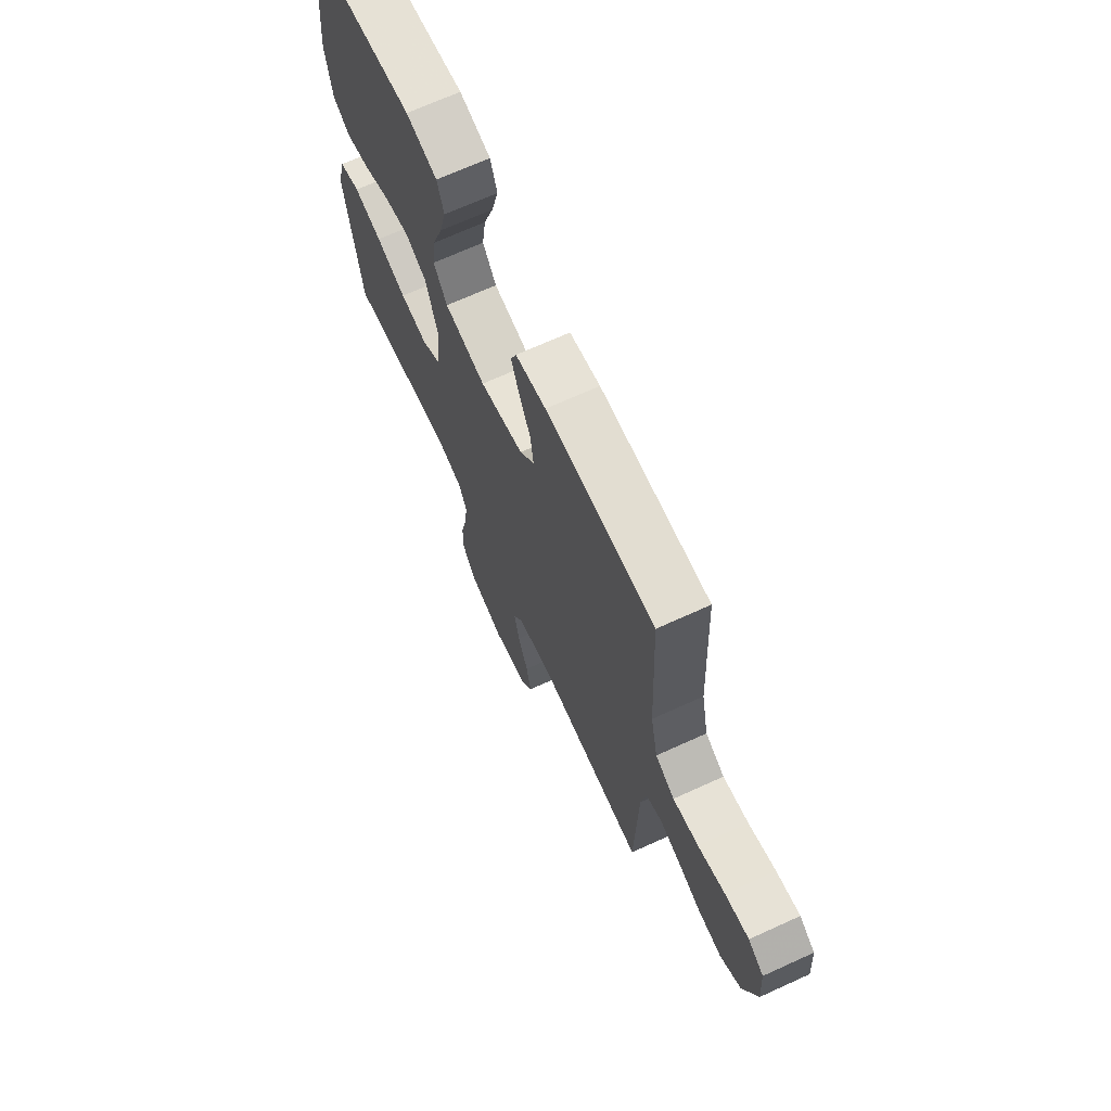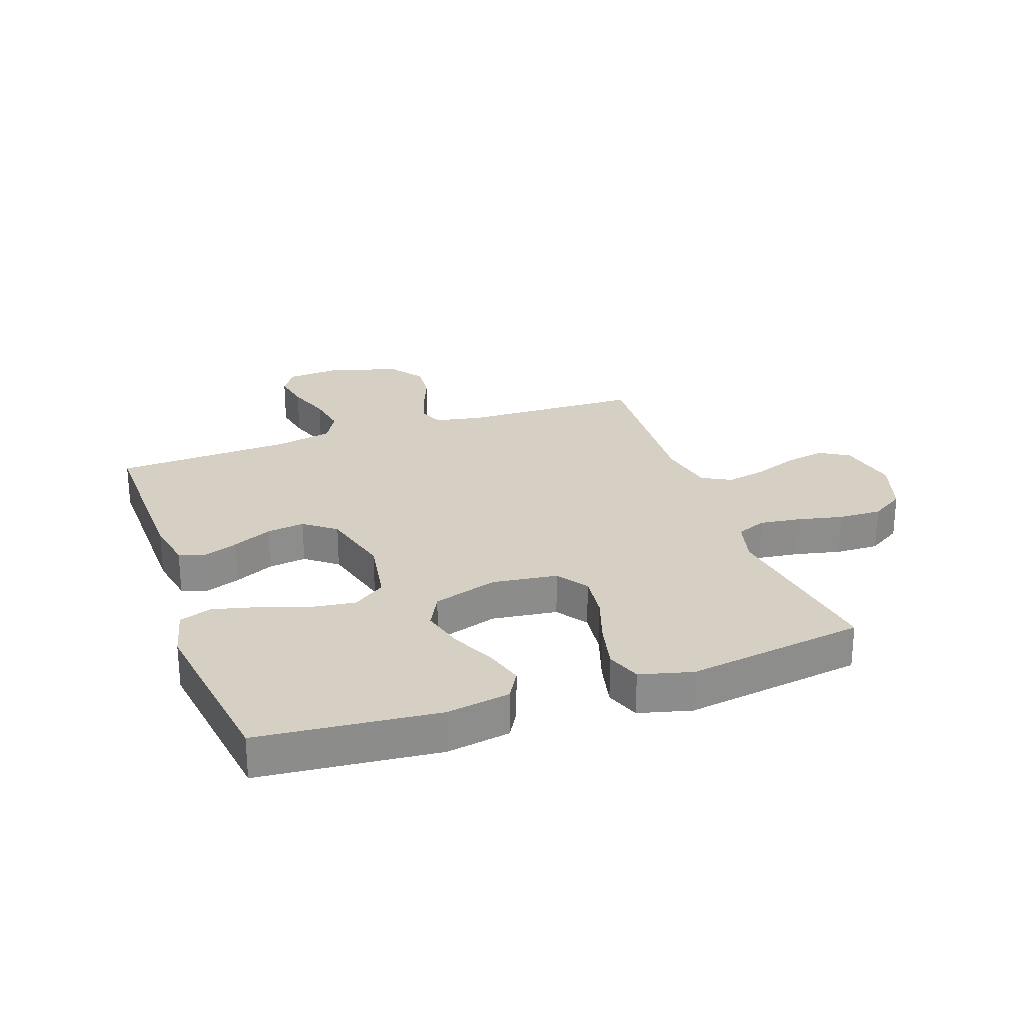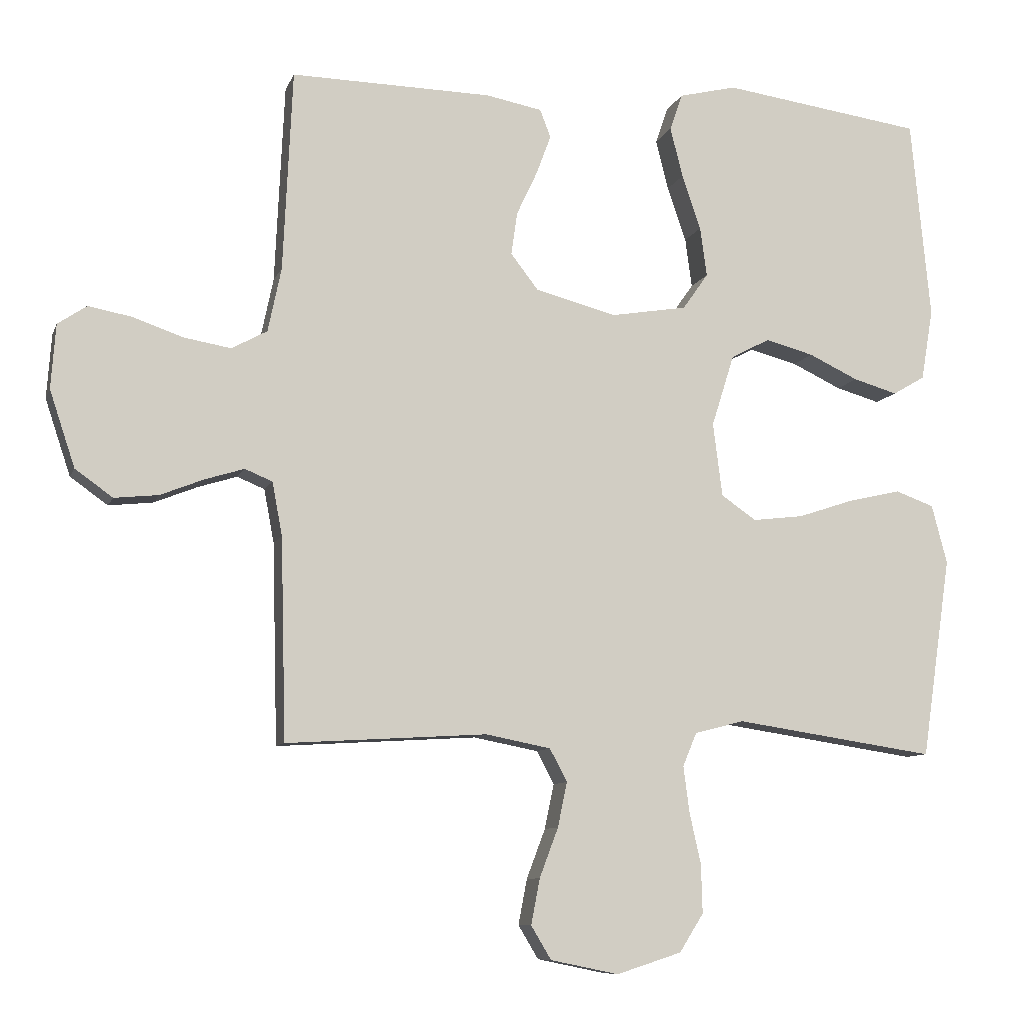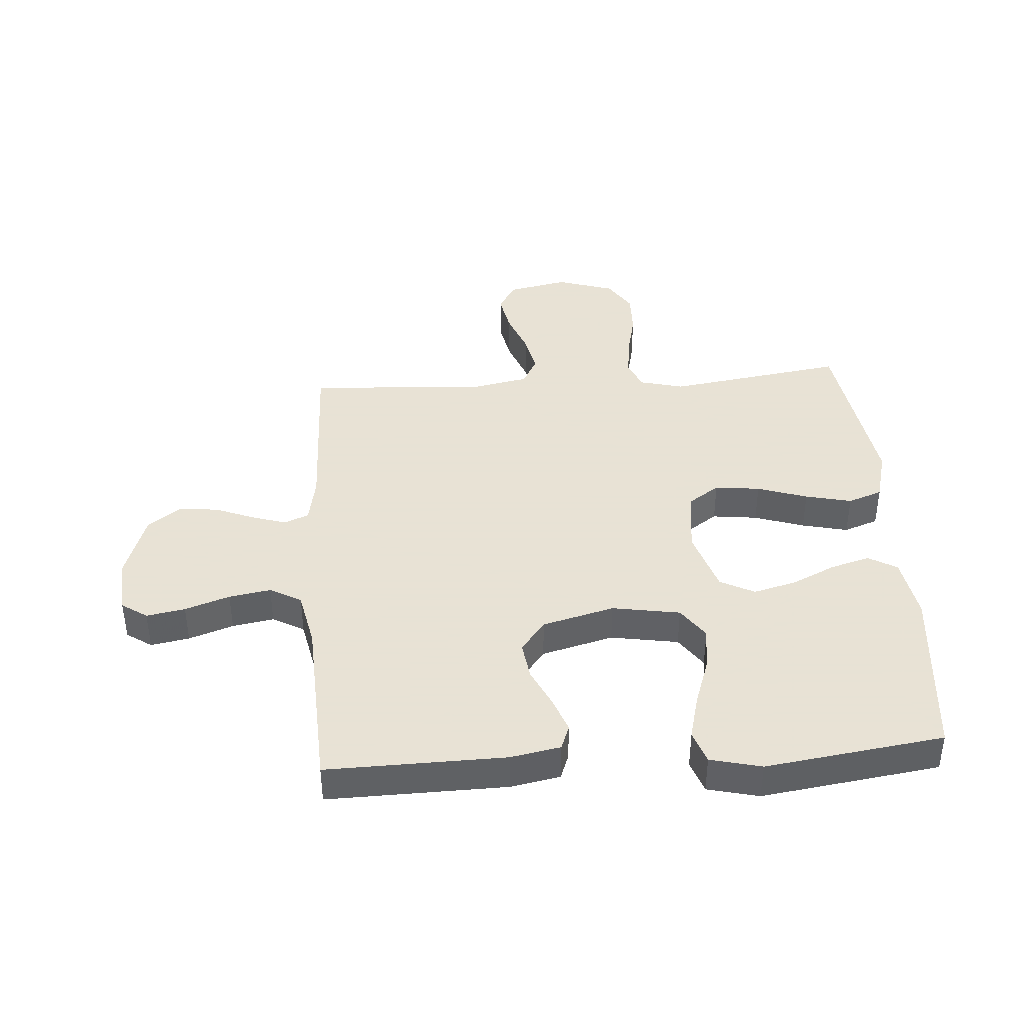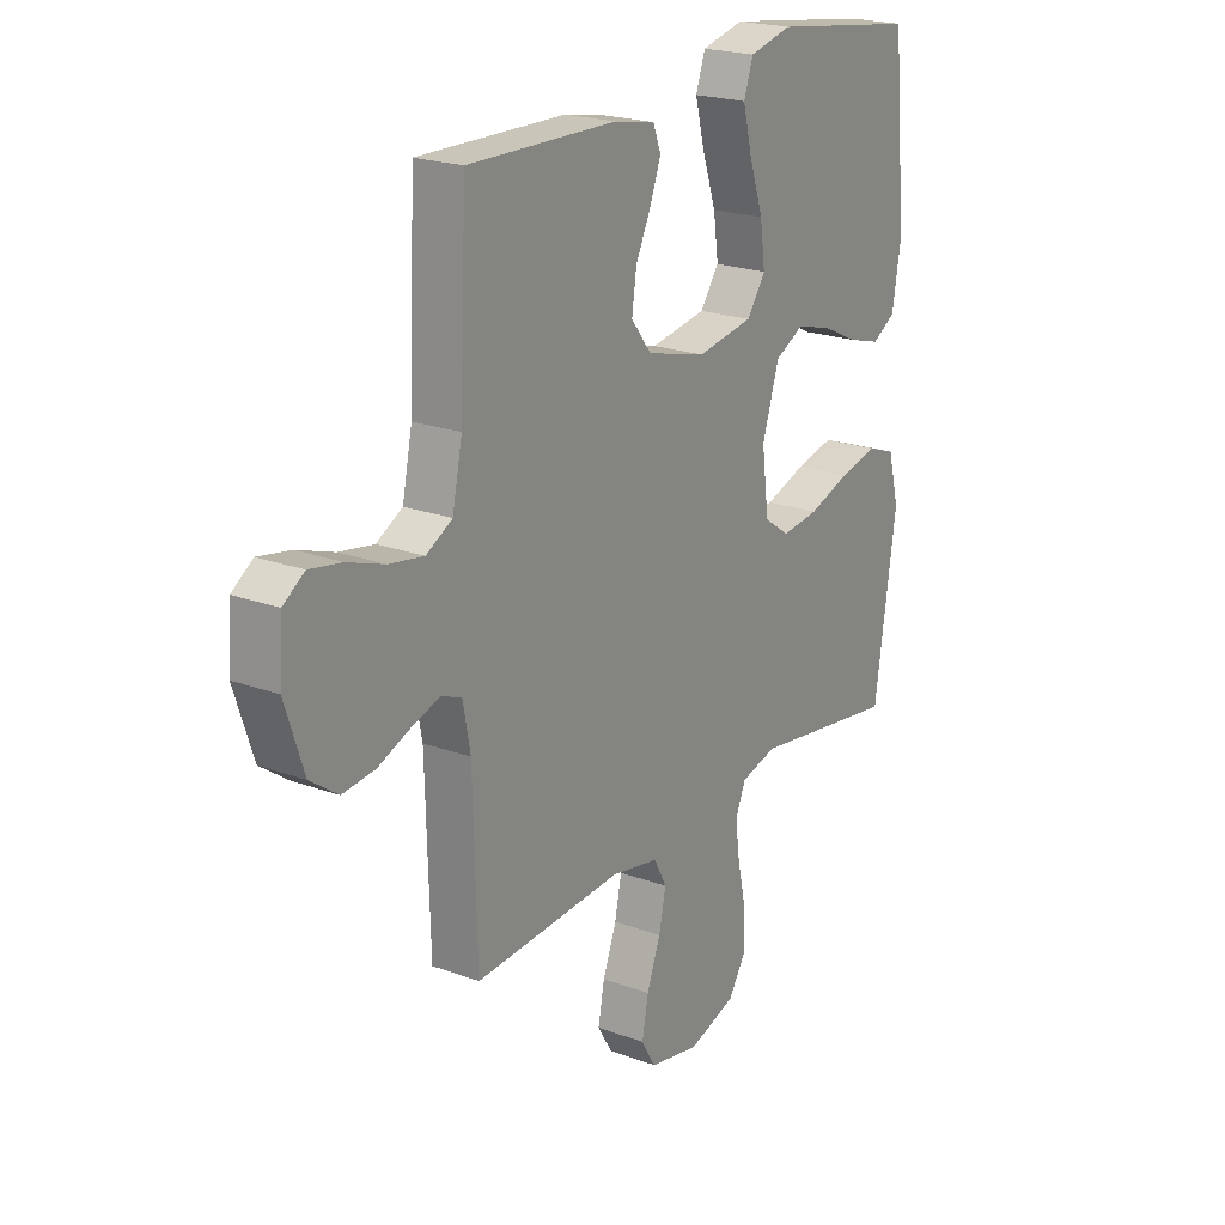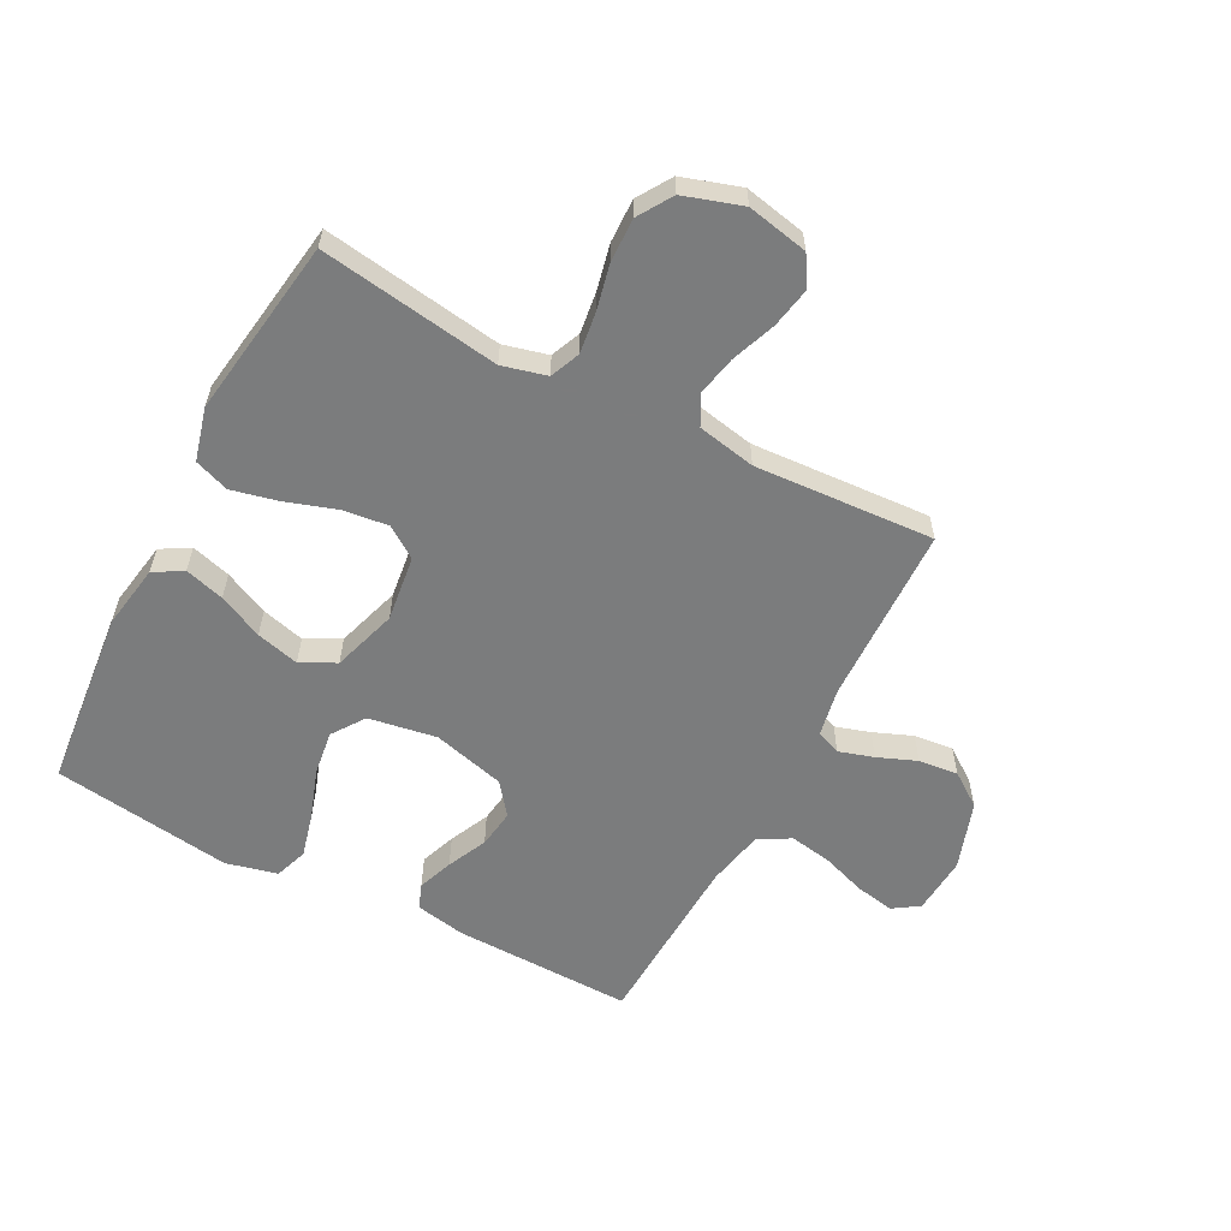
<metadata>
{"format":"obj","ext":"obj","renderer":"f3d","projection":"perspective","resolution":1024,"background":"white","views":[{"elev":69.3,"azim":-114.5,"up":"+Z"},{"elev":26.0,"azim":70.6,"up":"+Y"},{"elev":-9.0,"azim":-15.3,"up":"+Z"},{"elev":40.6,"azim":-4.0,"up":"+Y"},{"elev":21.5,"azim":-56.9,"up":"+Z"},{"elev":-58.7,"azim":152.4,"up":"+Y"}]}
</metadata>
<code>
v -0.5 0.07 -0.5
v -0.508 0.07 -0.2
v -0.523 0.07 -0.12
v -0.564 0.07 -0.103
v -0.622 0.07 -0.121
v -0.687 0.07 -0.147
v -0.753 0.07 -0.154
v -0.809 0.07 -0.114
v -0.847 0.07 0
v -0.84 0.07 0.096
v -0.797 0.07 0.125
v -0.732 0.07 0.113
v -0.657 0.07 0.087
v -0.587 0.07 0.075
v -0.534 0.07 0.104
v -0.514 0.07 0.2
v -0.5 0.07 0.5
v -0.2 0.07 0.494
v -0.116 0.07 0.478
v -0.1 0.07 0.436
v -0.122 0.07 0.377
v -0.153 0.07 0.311
v -0.162 0.07 0.247
v -0.121 0.07 0.194
v 0 0.07 0.162
v 0.114 0.07 0.181
v 0.152 0.07 0.235
v 0.142 0.07 0.309
v 0.114 0.07 0.391
v 0.095 0.07 0.466
v 0.114 0.07 0.521
v 0.2 0.07 0.542
v 0.5 0.07 0.5
v 0.529 0.07 0.2
v 0.511 0.07 0.093
v 0.463 0.07 0.065
v 0.397 0.07 0.084
v 0.323 0.07 0.119
v 0.251 0.07 0.138
v 0.193 0.07 0.108
v 0.159 0.07 0
v 0.173 0.07 -0.11
v 0.225 0.07 -0.146
v 0.301 0.07 -0.137
v 0.385 0.07 -0.109
v 0.463 0.07 -0.091
v 0.521 0.07 -0.112
v 0.544 0.07 -0.2
v 0.5 0.07 -0.5
v 0.2 0.07 -0.455
v 0.126 0.07 -0.474
v 0.105 0.07 -0.524
v 0.114 0.07 -0.593
v 0.131 0.07 -0.669
v 0.133 0.07 -0.742
v 0.097 0.07 -0.799
v 0 0.07 -0.83
v -0.102 0.07 -0.809
v -0.132 0.07 -0.759
v -0.119 0.07 -0.691
v -0.091 0.07 -0.617
v -0.077 0.07 -0.55
v -0.103 0.07 -0.501
v -0.2 0.07 -0.482
v -0.5 0 -0.5
v -0.508 0 -0.2
v -0.523 0 -0.12
v -0.564 0 -0.103
v -0.622 0 -0.121
v -0.687 0 -0.147
v -0.753 0 -0.154
v -0.809 0 -0.114
v -0.847 0 0
v -0.84 0 0.096
v -0.797 0 0.125
v -0.732 0 0.113
v -0.657 0 0.087
v -0.587 0 0.075
v -0.534 0 0.104
v -0.514 0 0.2
v -0.5 0 0.5
v -0.2 0 0.494
v -0.116 0 0.478
v -0.1 0 0.436
v -0.122 0 0.377
v -0.153 0 0.311
v -0.162 0 0.247
v -0.121 0 0.194
v 0 0 0.162
v 0.114 0 0.181
v 0.152 0 0.235
v 0.142 0 0.309
v 0.114 0 0.391
v 0.095 0 0.466
v 0.114 0 0.521
v 0.2 0 0.542
v 0.5 0 0.5
v 0.529 0 0.2
v 0.511 0 0.093
v 0.463 0 0.065
v 0.397 0 0.084
v 0.323 0 0.119
v 0.251 0 0.138
v 0.193 0 0.108
v 0.159 0 0
v 0.173 0 -0.11
v 0.225 0 -0.146
v 0.301 0 -0.137
v 0.385 0 -0.109
v 0.463 0 -0.091
v 0.521 0 -0.112
v 0.544 0 -0.2
v 0.5 0 -0.5
v 0.2 0 -0.455
v 0.126 0 -0.474
v 0.105 0 -0.524
v 0.114 0 -0.593
v 0.131 0 -0.669
v 0.133 0 -0.742
v 0.097 0 -0.799
v 0 0 -0.83
v -0.102 0 -0.809
v -0.132 0 -0.759
v -0.119 0 -0.691
v -0.091 0 -0.617
v -0.077 0 -0.55
v -0.103 0 -0.501
v -0.2 0 -0.482
f 59 60 61
f 58 59 61
f 57 58 61
f 56 57 61
f 55 56 61
f 54 55 61
f 53 54 61
f 52 53 61 62
f 51 52 62 63
f 48 49 50
f 47 48 50
f 46 47 50
f 45 46 50
f 44 45 50
f 51 63 64
f 50 51 64
f 44 50 64
f 43 44 64
f 36 37 38
f 35 36 38
f 34 35 38
f 33 34 38
f 32 33 38
f 31 32 38
f 30 31 38
f 29 30 38
f 28 29 38
f 27 28 38 39
f 26 27 39 40
f 20 21 22
f 19 20 22
f 18 19 22
f 17 18 22
f 16 17 22
f 15 16 22 23
f 14 15 23 24
f 11 12 13
f 10 11 13
f 9 10 13
f 8 9 13
f 7 8 13
f 6 7 13
f 5 6 13
f 4 5 13 14
f 14 24 25
f 4 14 25
f 3 4 25
f 64 1 2
f 43 64 2
f 42 43 2
f 26 40 41
f 26 41 42
f 25 26 42
f 3 25 42
f 2 3 42
f 125 124 123
f 125 123 122
f 125 122 121
f 125 121 120
f 125 120 119
f 125 119 118
f 125 118 117
f 126 125 117 116
f 127 126 116 115
f 114 113 112
f 114 112 111
f 114 111 110
f 114 110 109
f 114 109 108
f 128 127 115
f 128 115 114
f 128 114 108
f 128 108 107
f 102 101 100
f 102 100 99
f 102 99 98
f 102 98 97
f 102 97 96
f 102 96 95
f 102 95 94
f 102 94 93
f 102 93 92
f 103 102 92 91
f 104 103 91 90
f 86 85 84
f 86 84 83
f 86 83 82
f 86 82 81
f 86 81 80
f 87 86 80 79
f 88 87 79 78
f 77 76 75
f 77 75 74
f 77 74 73
f 77 73 72
f 77 72 71
f 77 71 70
f 77 70 69
f 78 77 69 68
f 89 88 78
f 89 78 68
f 89 68 67
f 66 65 128
f 66 128 107
f 66 107 106
f 105 104 90
f 106 105 90
f 106 90 89
f 106 89 67
f 106 67 66
f 1 65 66 2
f 2 66 67 3
f 3 67 68 4
f 4 68 69 5
f 5 69 70 6
f 6 70 71 7
f 7 71 72 8
f 8 72 73 9
f 9 73 74 10
f 10 74 75 11
f 11 75 76 12
f 12 76 77 13
f 13 77 78 14
f 14 78 79 15
f 15 79 80 16
f 16 80 81 17
f 17 81 82 18
f 18 82 83 19
f 19 83 84 20
f 20 84 85 21
f 21 85 86 22
f 22 86 87 23
f 23 87 88 24
f 24 88 89 25
f 25 89 90 26
f 26 90 91 27
f 27 91 92 28
f 28 92 93 29
f 29 93 94 30
f 30 94 95 31
f 31 95 96 32
f 32 96 97 33
f 33 97 98 34
f 34 98 99 35
f 35 99 100 36
f 36 100 101 37
f 37 101 102 38
f 38 102 103 39
f 39 103 104 40
f 40 104 105 41
f 41 105 106 42
f 42 106 107 43
f 43 107 108 44
f 44 108 109 45
f 45 109 110 46
f 46 110 111 47
f 47 111 112 48
f 48 112 113 49
f 49 113 114 50
f 50 114 115 51
f 51 115 116 52
f 52 116 117 53
f 53 117 118 54
f 54 118 119 55
f 55 119 120 56
f 56 120 121 57
f 57 121 122 58
f 58 122 123 59
f 59 123 124 60
f 60 124 125 61
f 61 125 126 62
f 62 126 127 63
f 63 127 128 64
f 64 128 65 1

</code>
